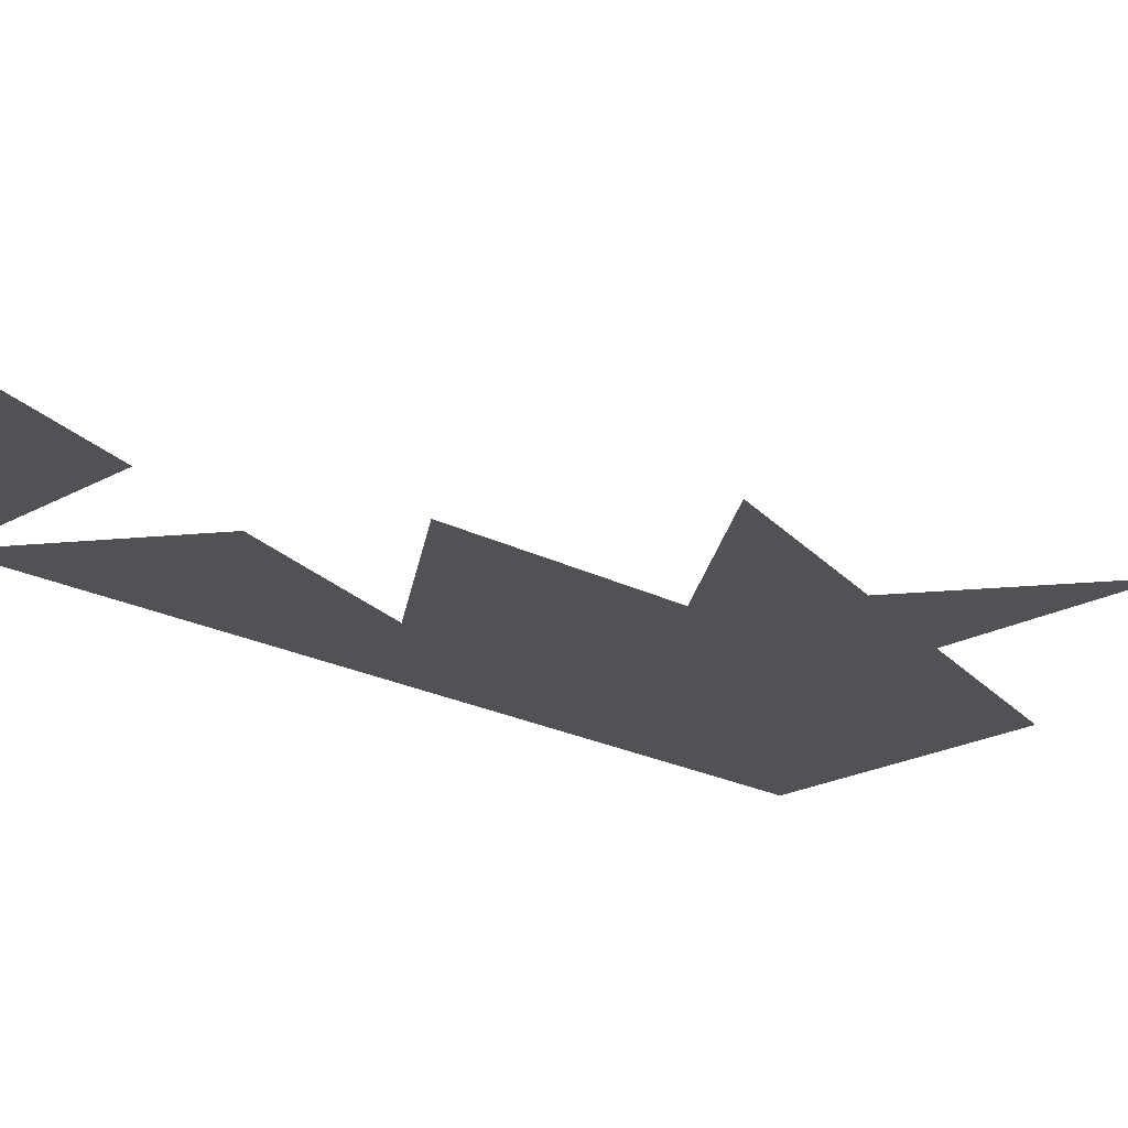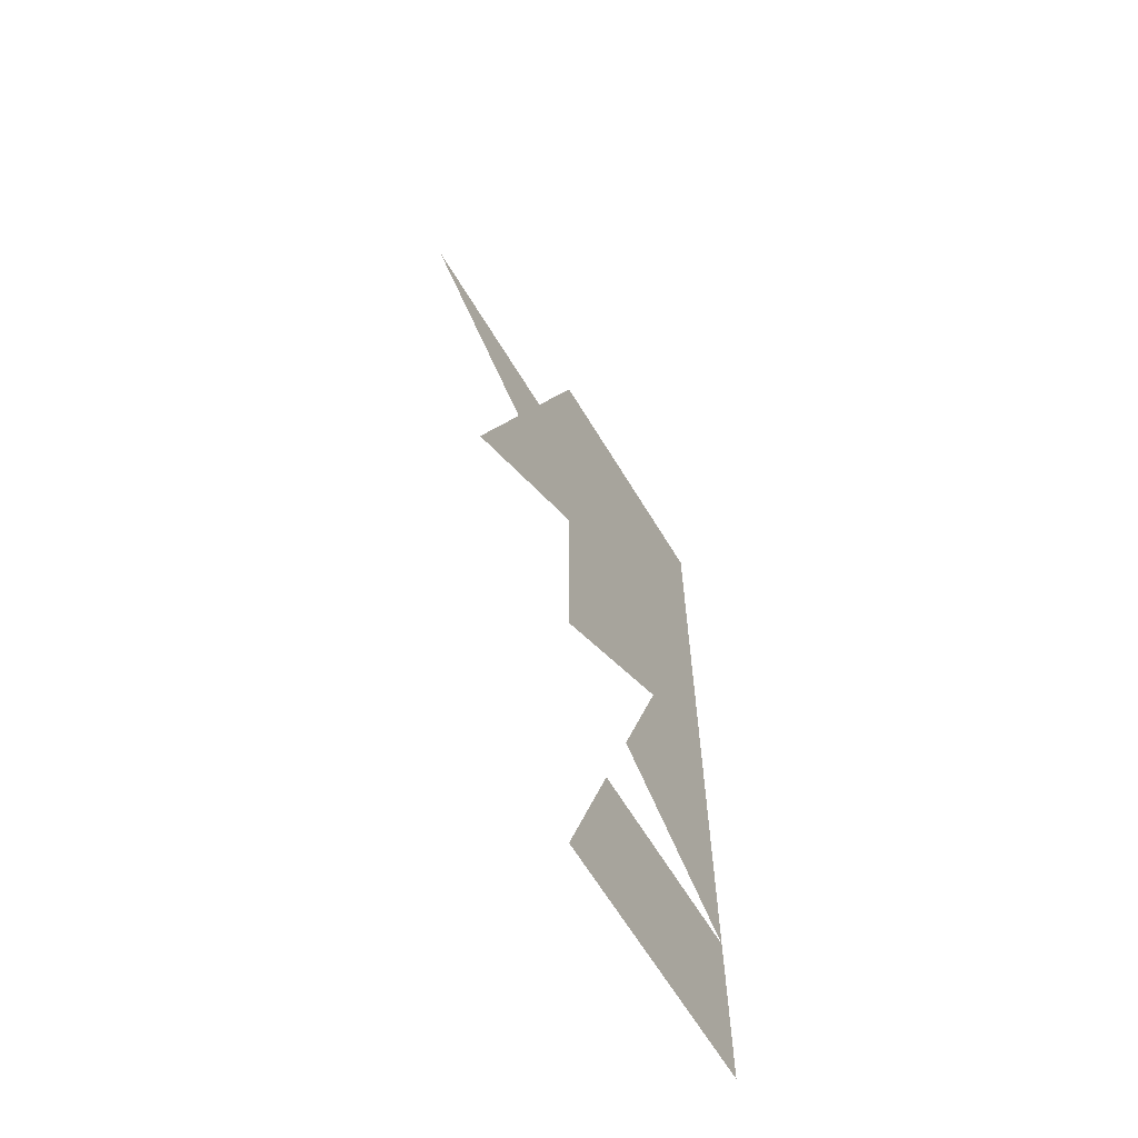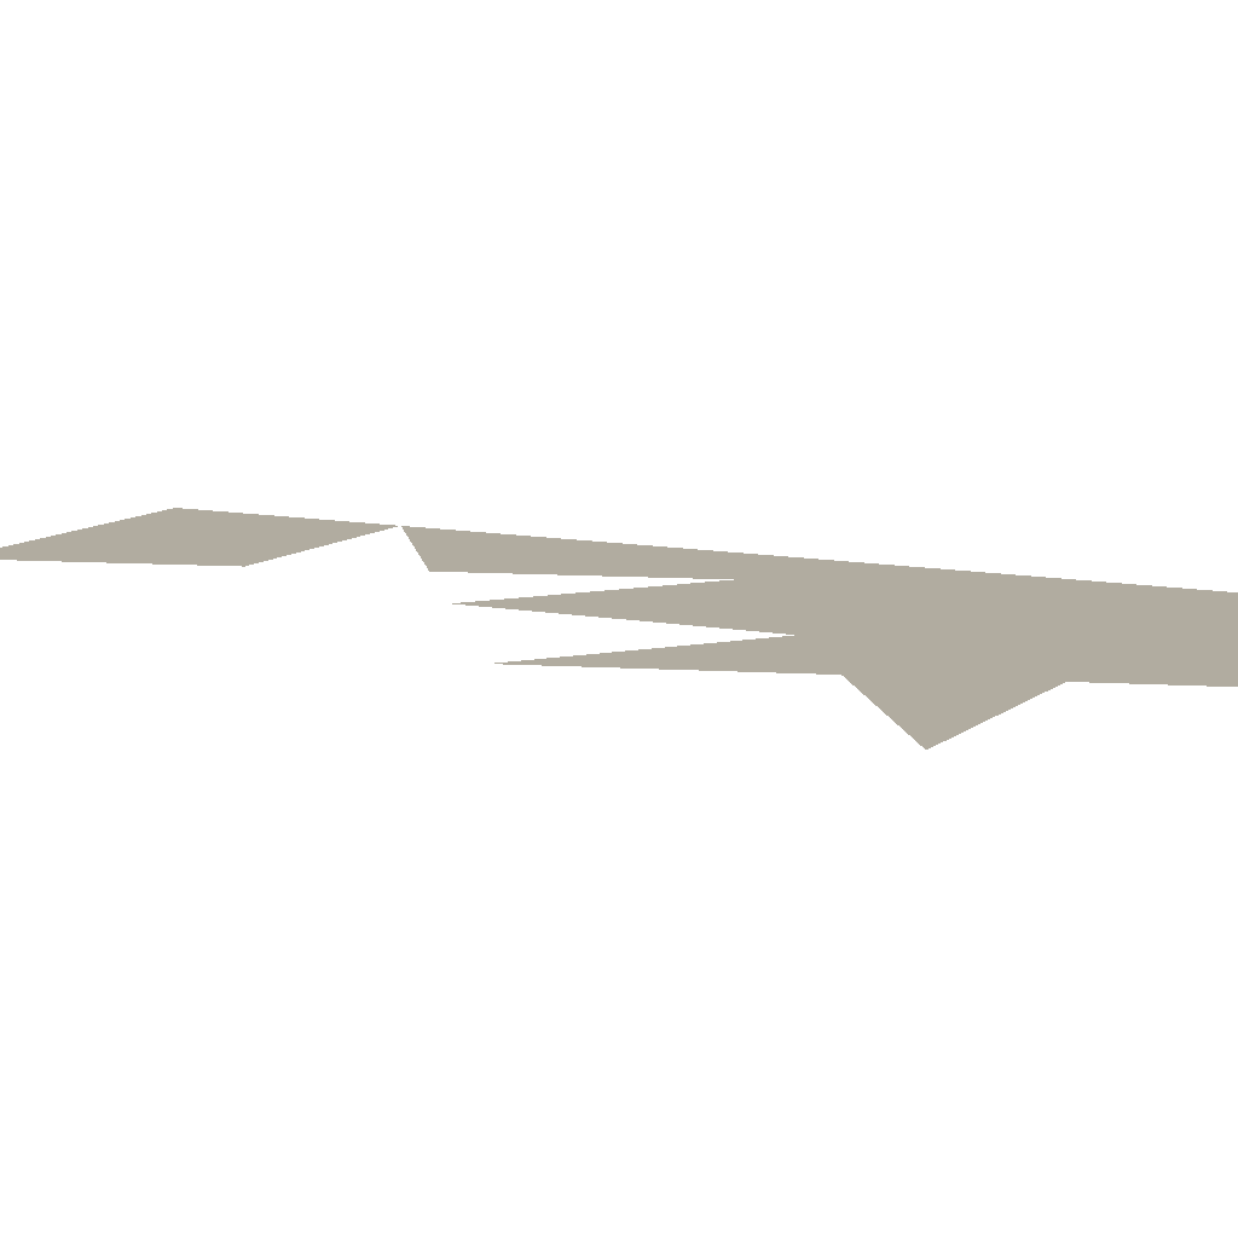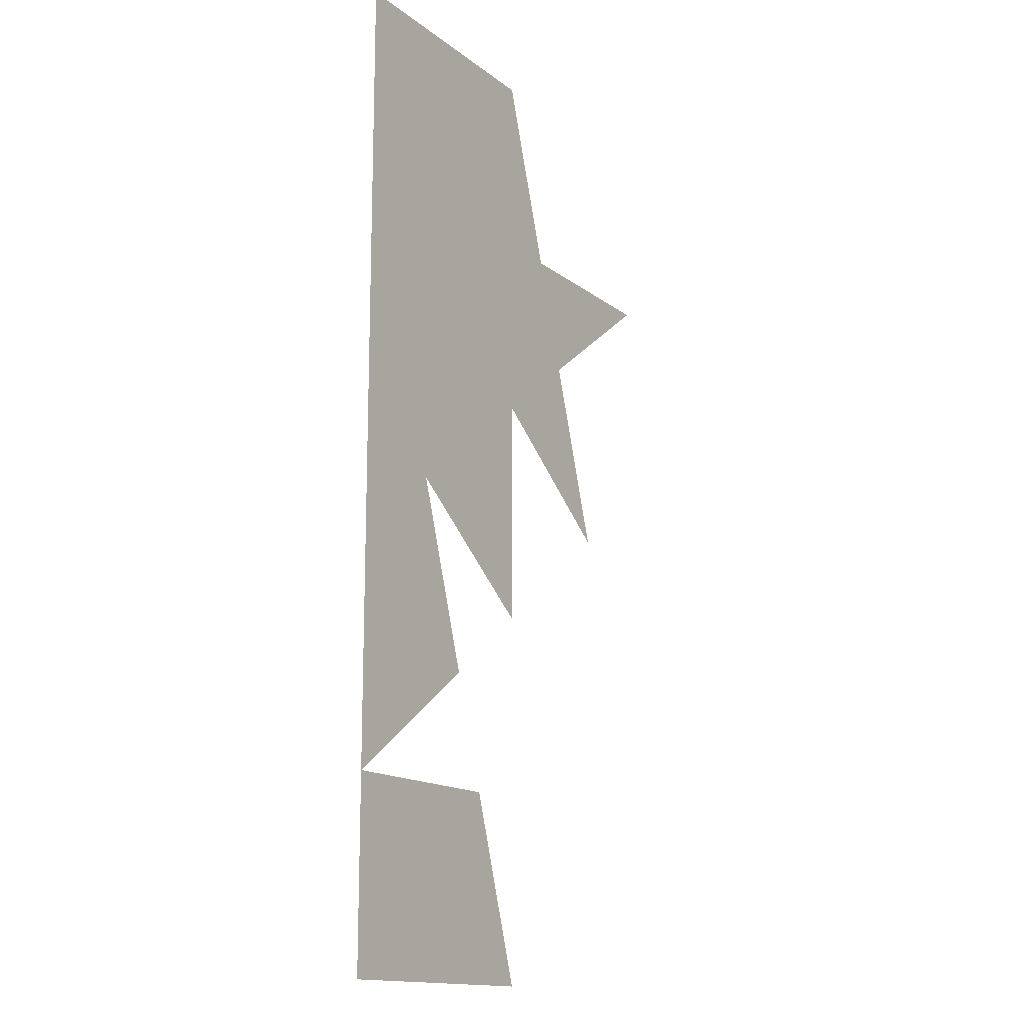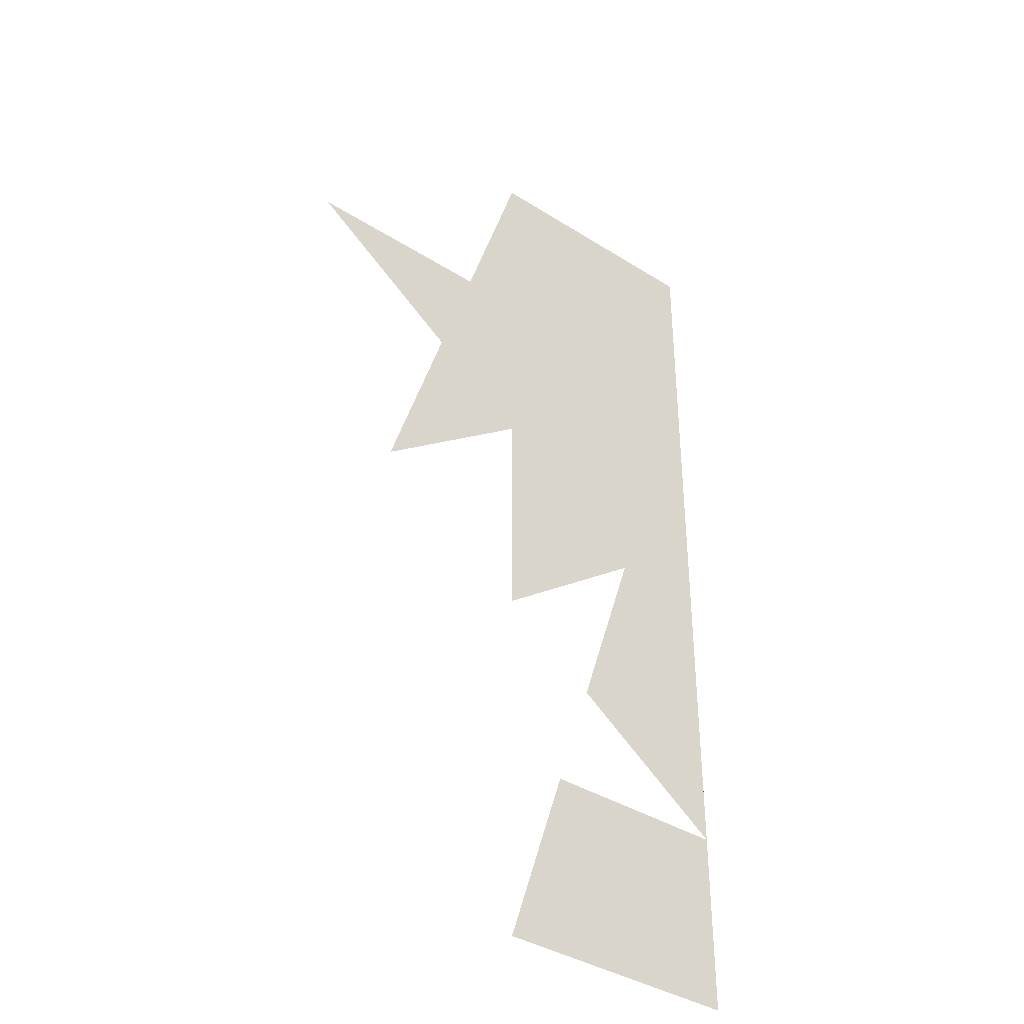
<metadata>
{"format":"obj","ext":"obj","renderer":"f3d","projection":"perspective","resolution":1024,"background":"white","views":[{"elev":-20.6,"azim":45.9,"up":"+Z"},{"elev":-65.0,"azim":121.2,"up":"+Y"},{"elev":10.1,"azim":117.3,"up":"+Z"},{"elev":-14.9,"azim":-57.5,"up":"+Y"},{"elev":-38.0,"azim":141.2,"up":"+Y"}]}
</metadata>
<code>
v 0 0 0
v -0.5 0 0
v -0.5 1.902 0
v 0 1.902 0
v 0 1.902 0
v 0.118 1.539 0
v 0.5 1.539 0
v 0.191 1.314 0
v 0.309 0.9511 0
v 0 1.176 0
v 0 0.7265 0
v -0.309 0.9511 0
v -0.191 0.5878 0
v -0.5 0.3633 0
v -0.118 0.3633 0
v 0 0 0
f 16 1 2 14 15
f 14 13 12 3 2
f 10 9 8 7 6 5 4 3 12 11
f 16 15 14 2 1
f 14 2 3 12 13
f 10 11 12 3 4 5 6 7 8 9

</code>
